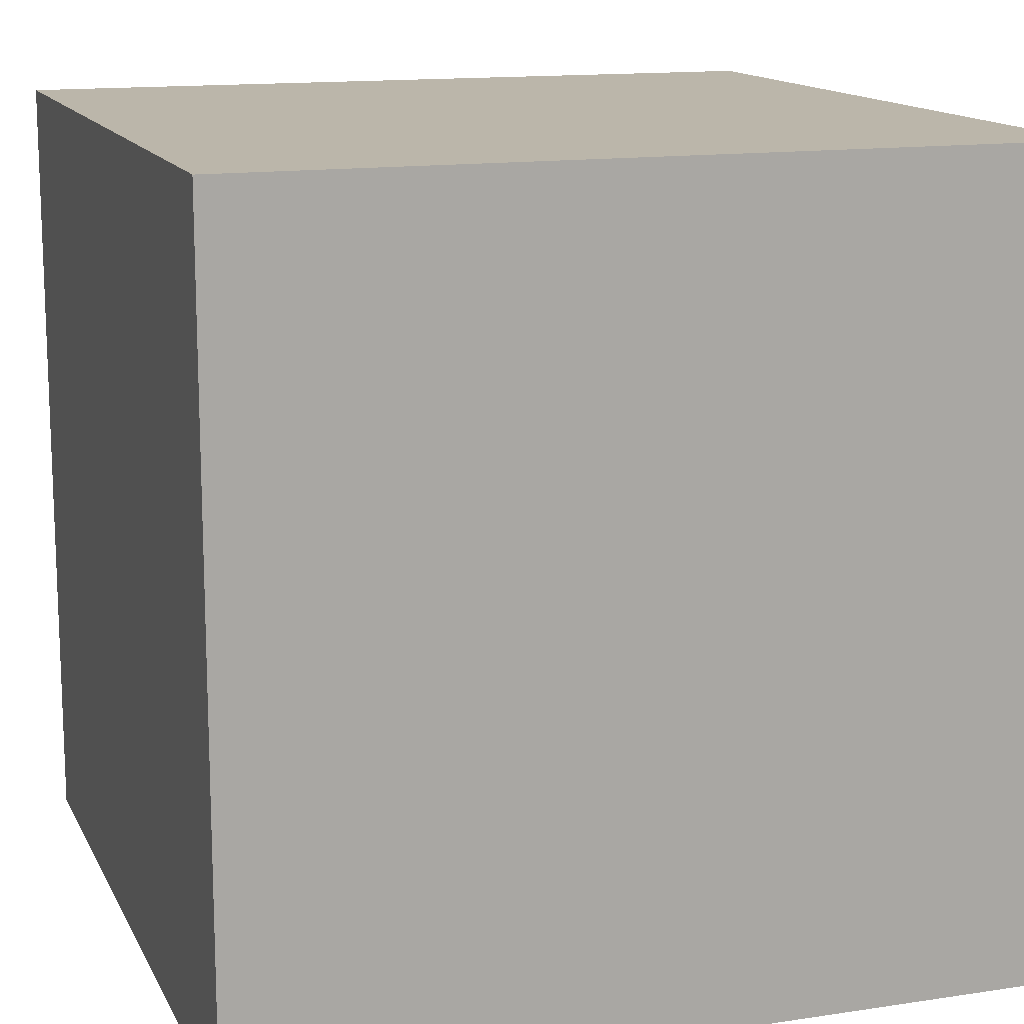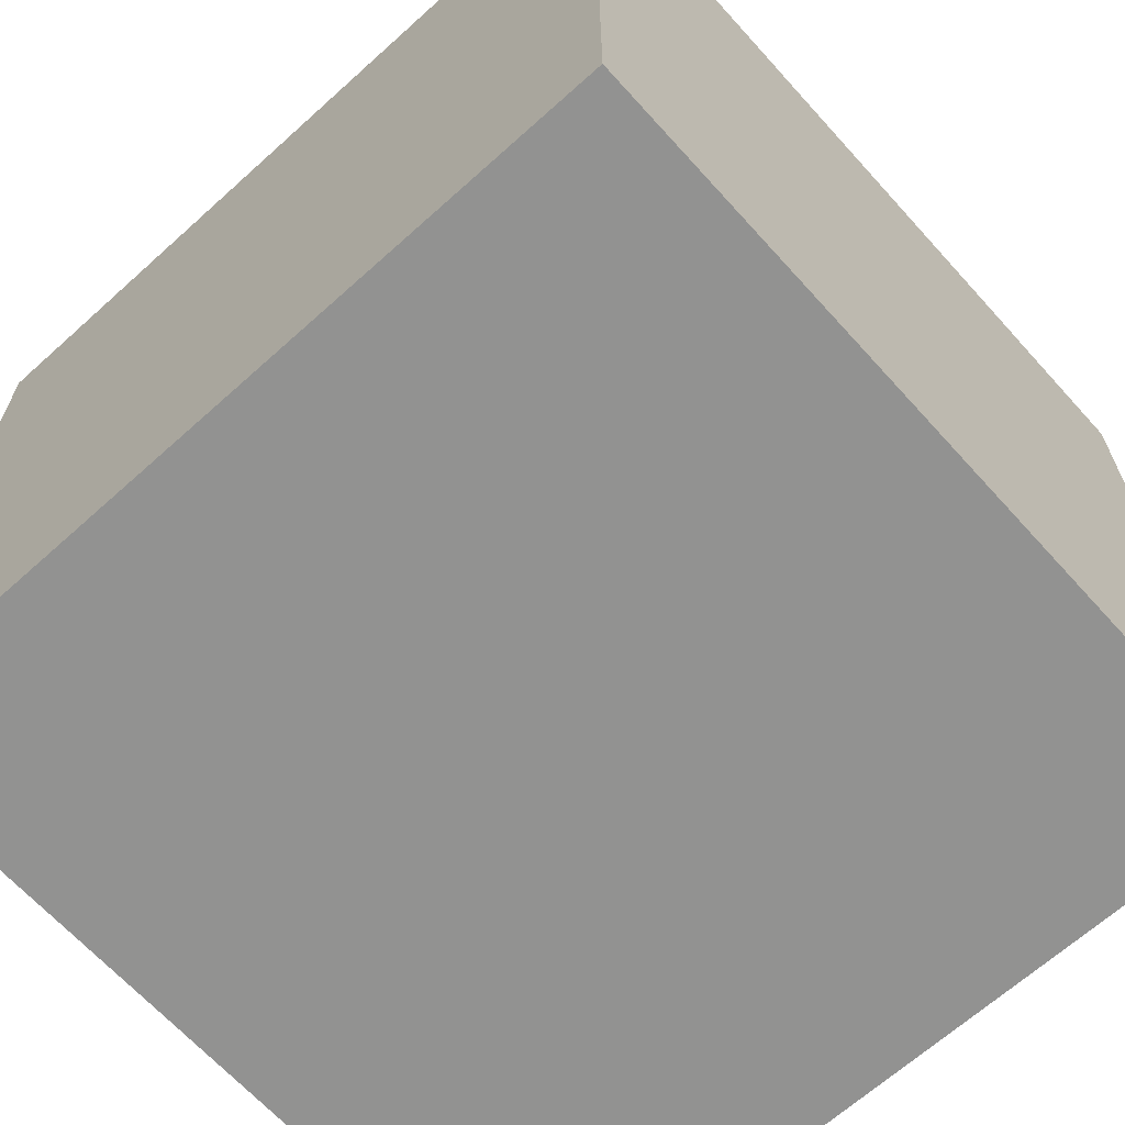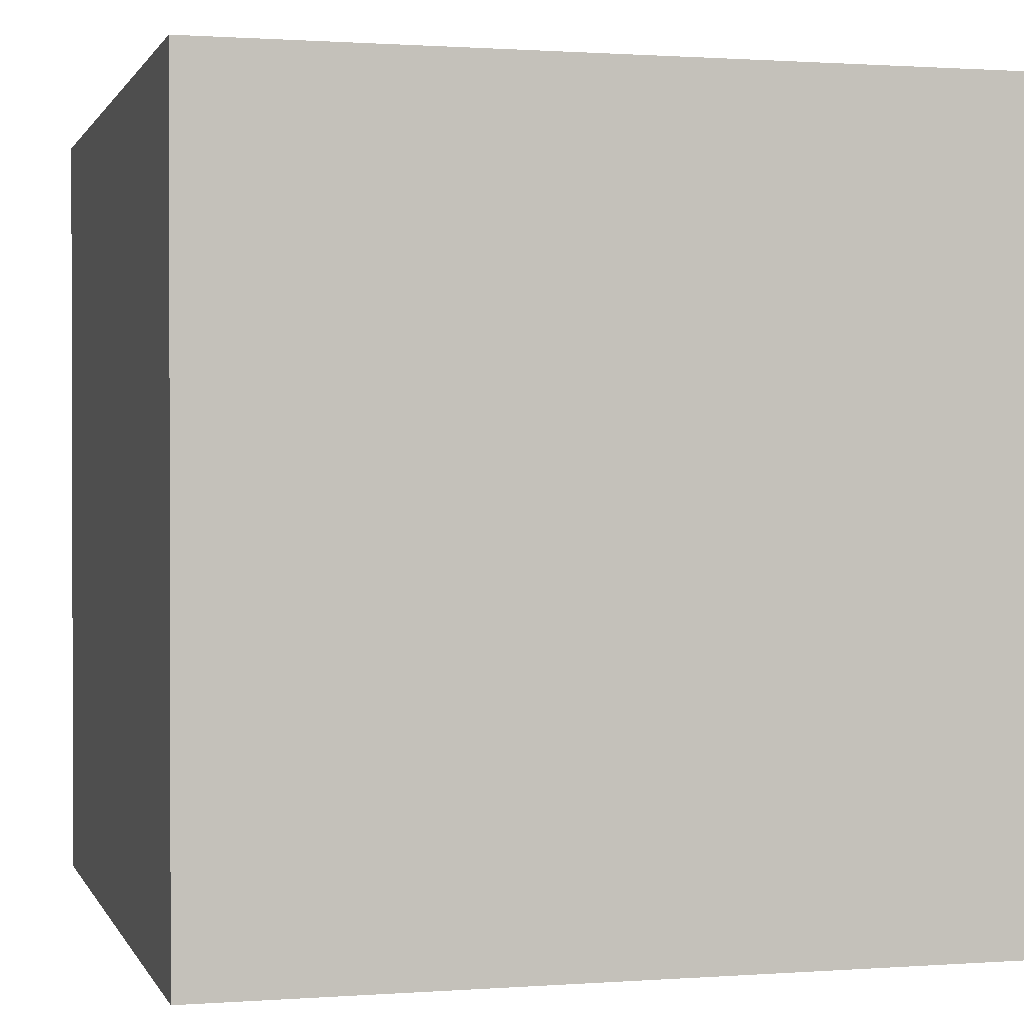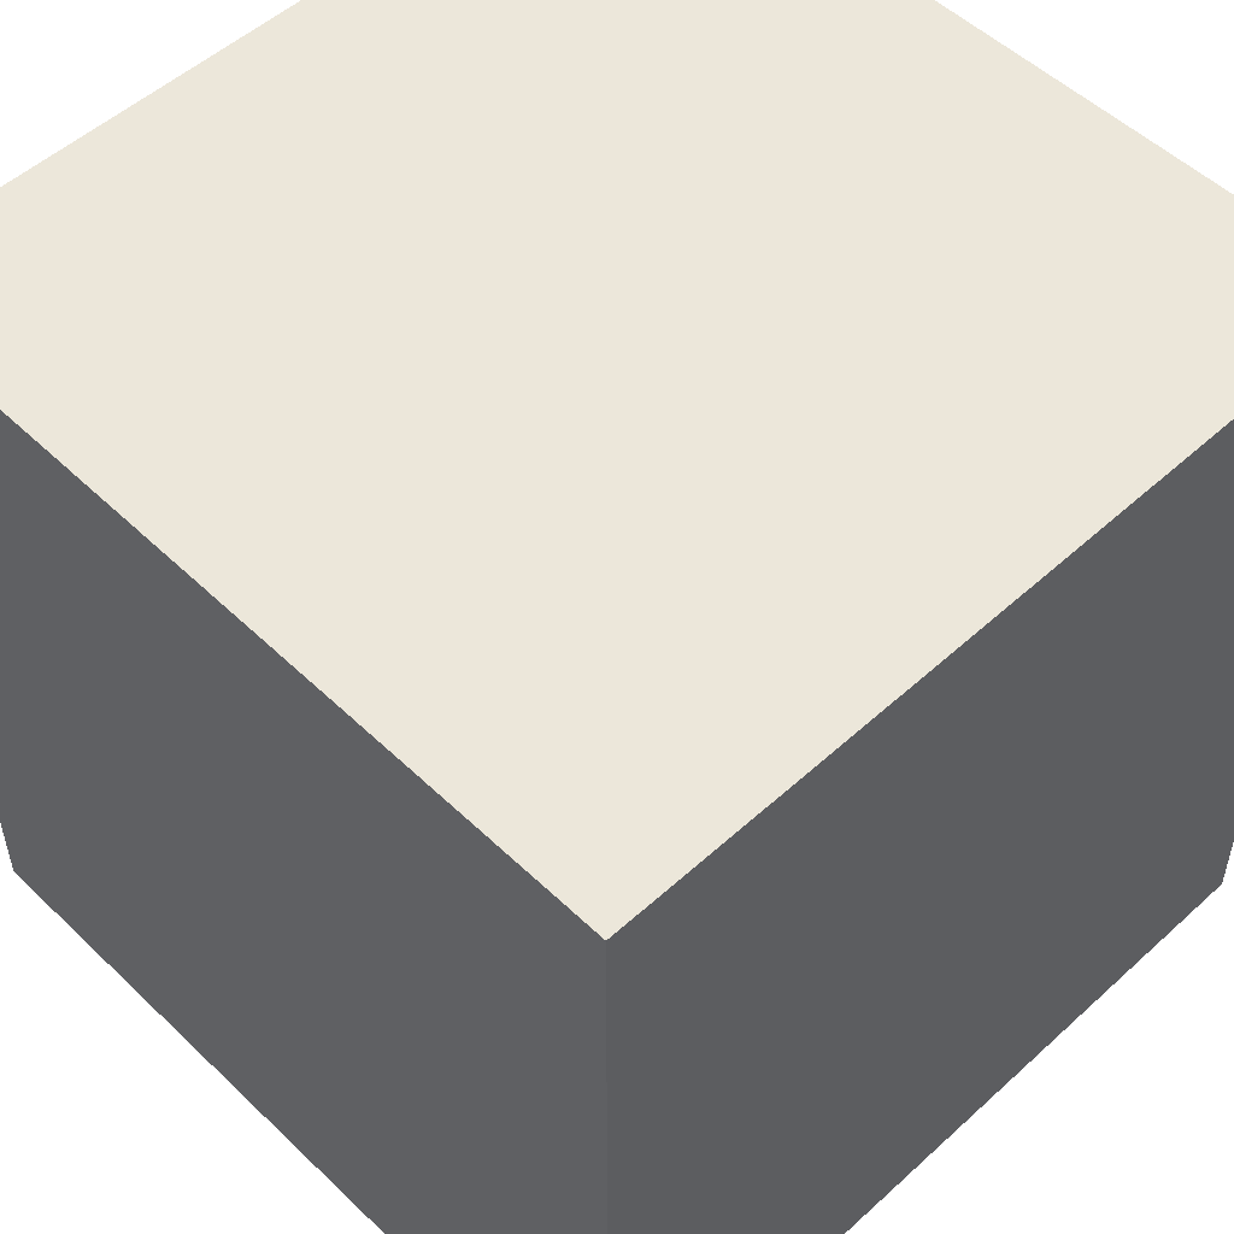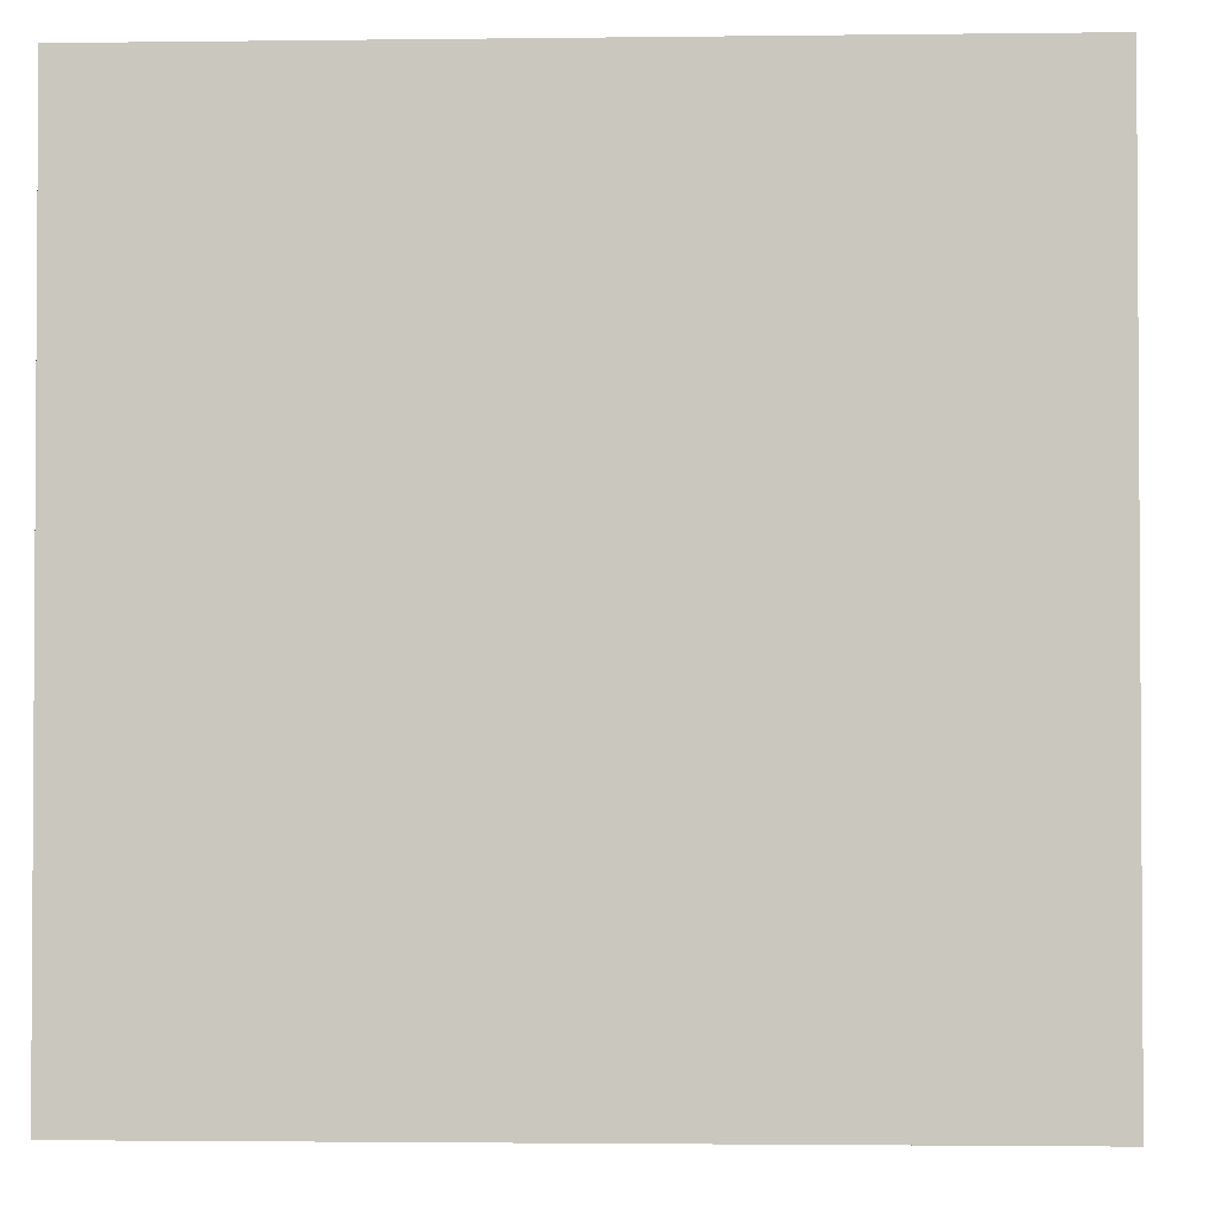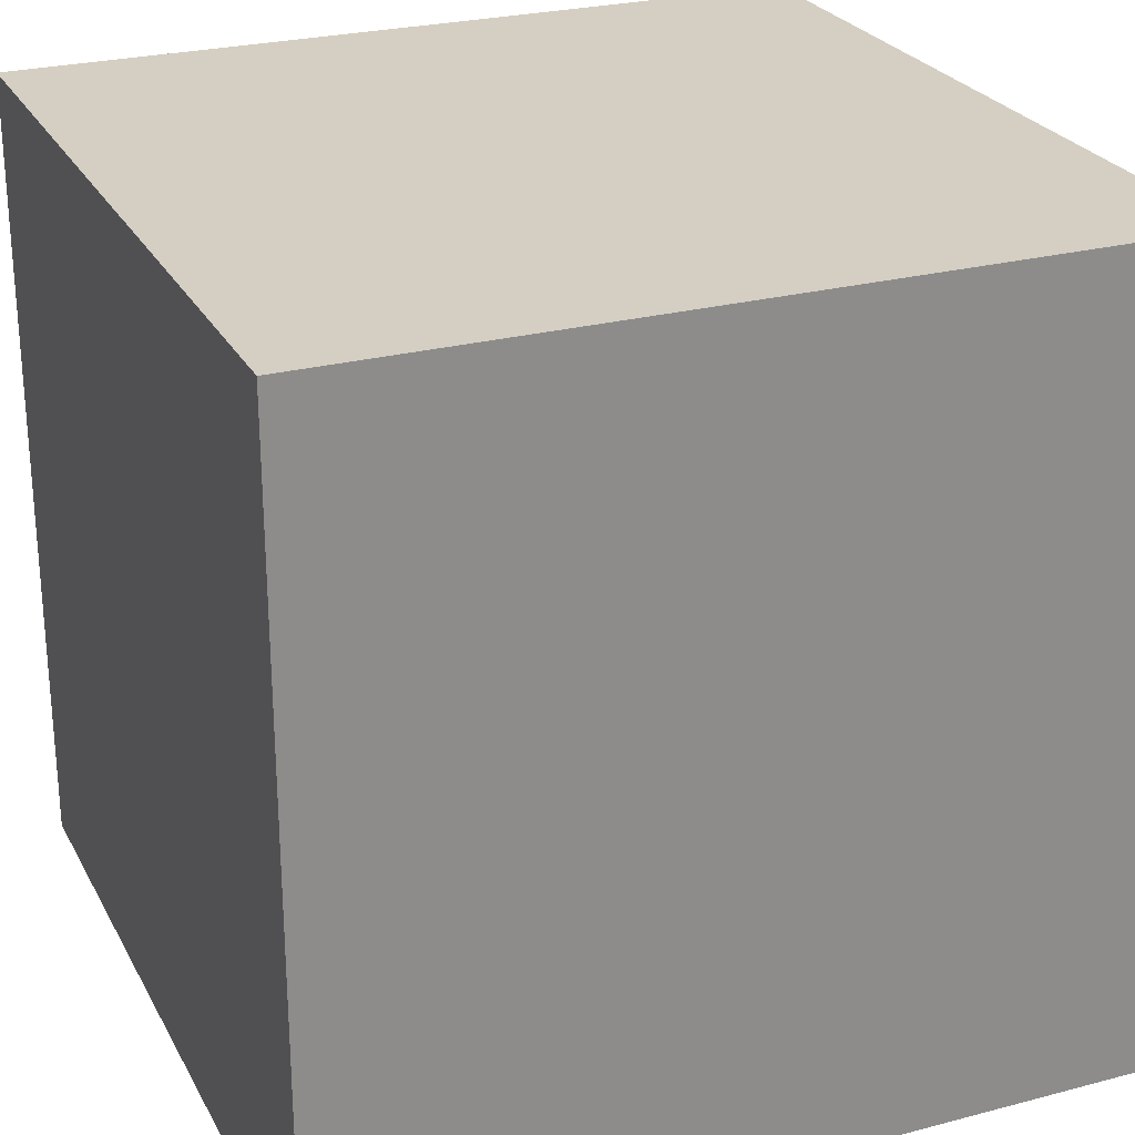
<metadata>
{"format":"obj","ext":"obj","renderer":"f3d","projection":"perspective","resolution":1024,"background":"white","views":[{"elev":14.0,"azim":161.4,"up":"+Y"},{"elev":-66.3,"azim":-47.9,"up":"+Y"},{"elev":0.9,"azim":-15.1,"up":"+Y"},{"elev":52.4,"azim":-134.3,"up":"+Y"},{"elev":-2.2,"azim":-177.4,"up":"+Y"},{"elev":25.8,"azim":157.3,"up":"+Y"}]}
</metadata>
<code>
v 1 -1 -1
v 1 -1 1
v -1 -1 1
v -1 -1 -1
v 1 1 -1
v 1 1 1
v -1 1 1
v -1 1 -1
f 1 2 3
f 1 3 4
f 5 8 7
f 5 7 6
f 1 5 6
f 1 6 2
f 2 6 7
f 2 7 3
f 3 7 8
f 3 8 4
f 5 1 4
f 5 4 8

</code>
